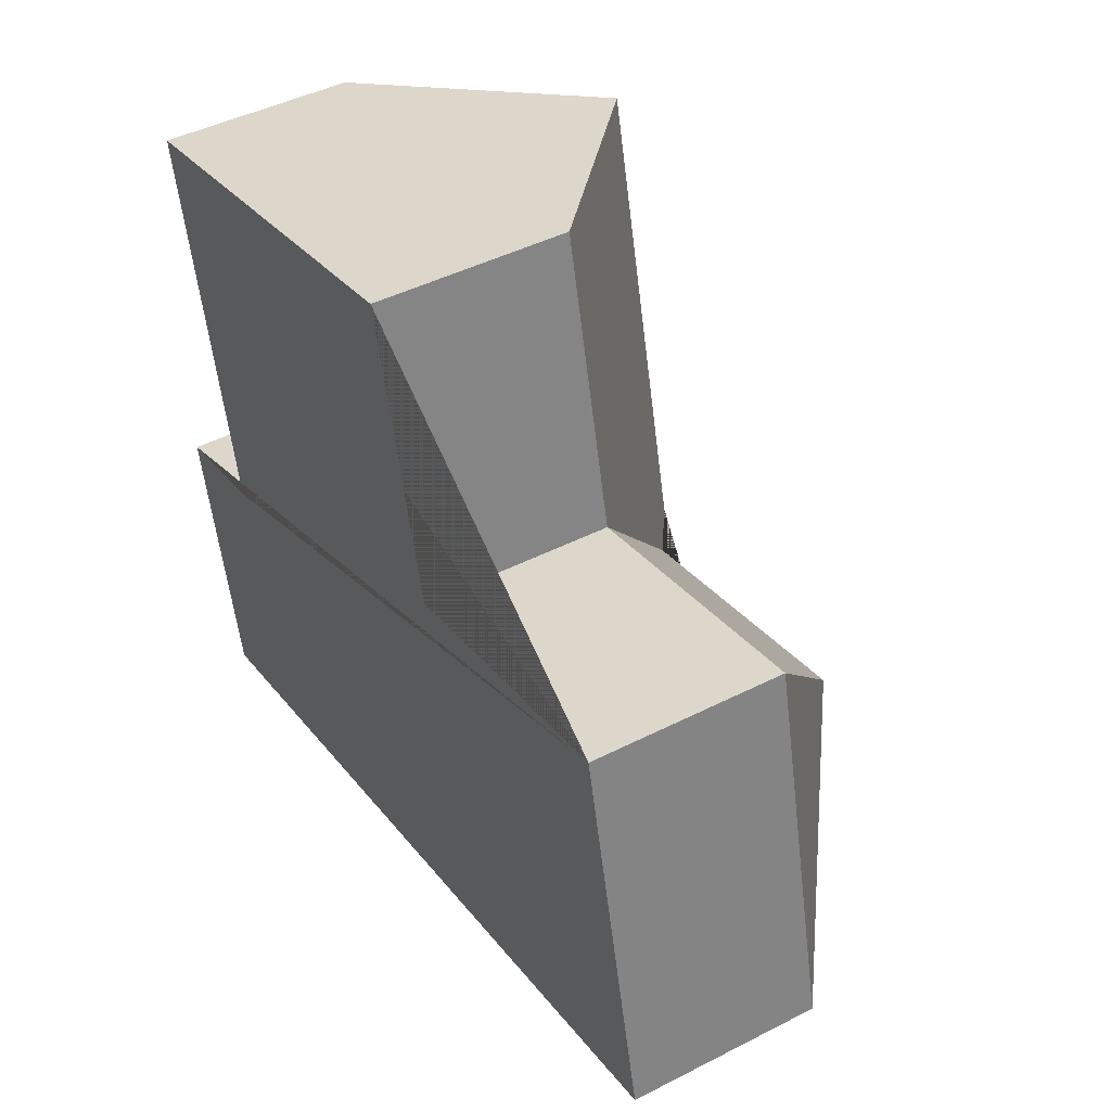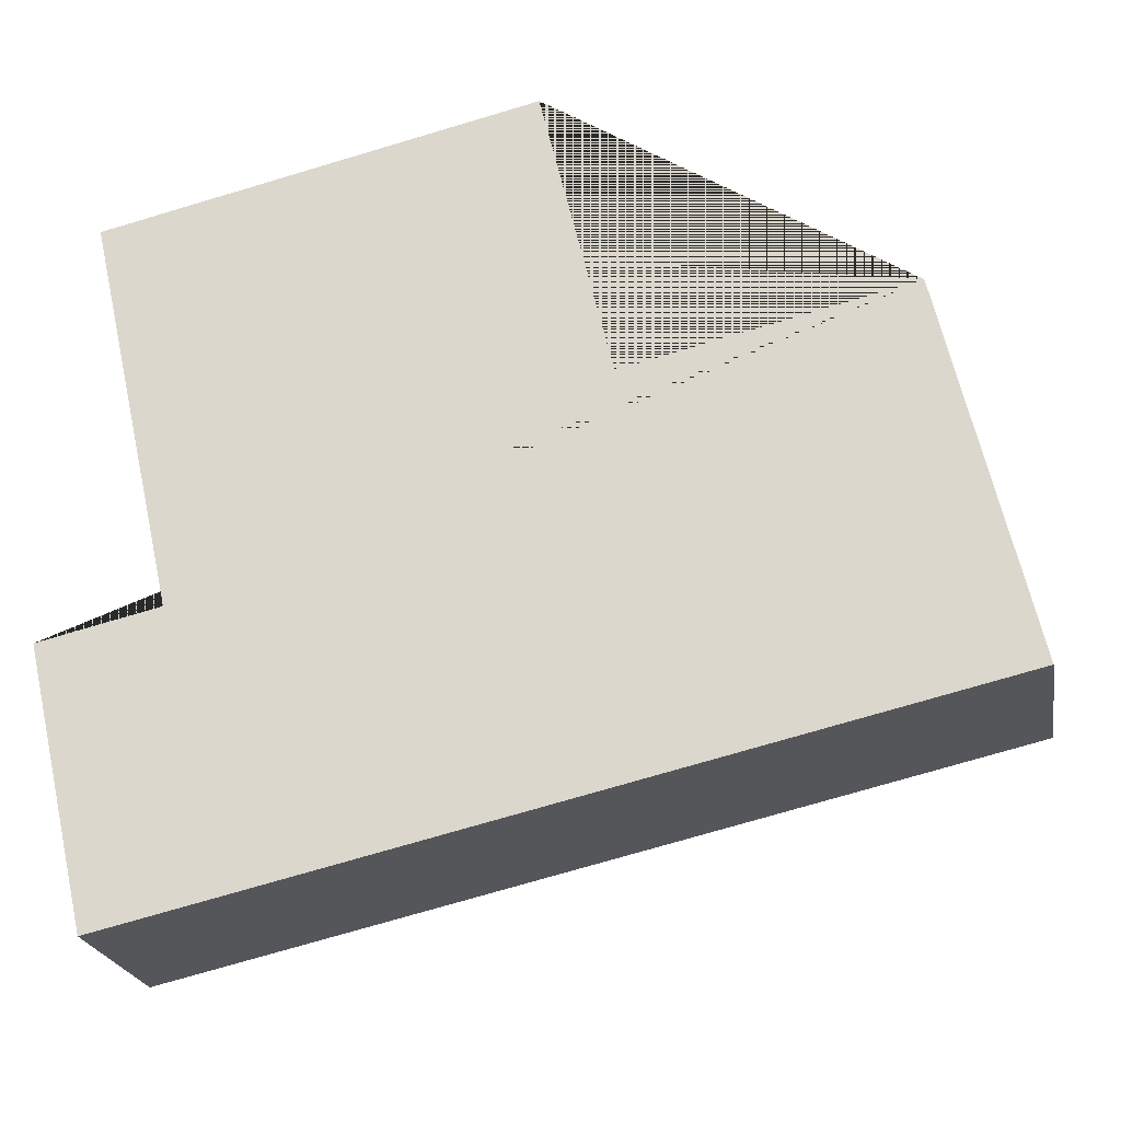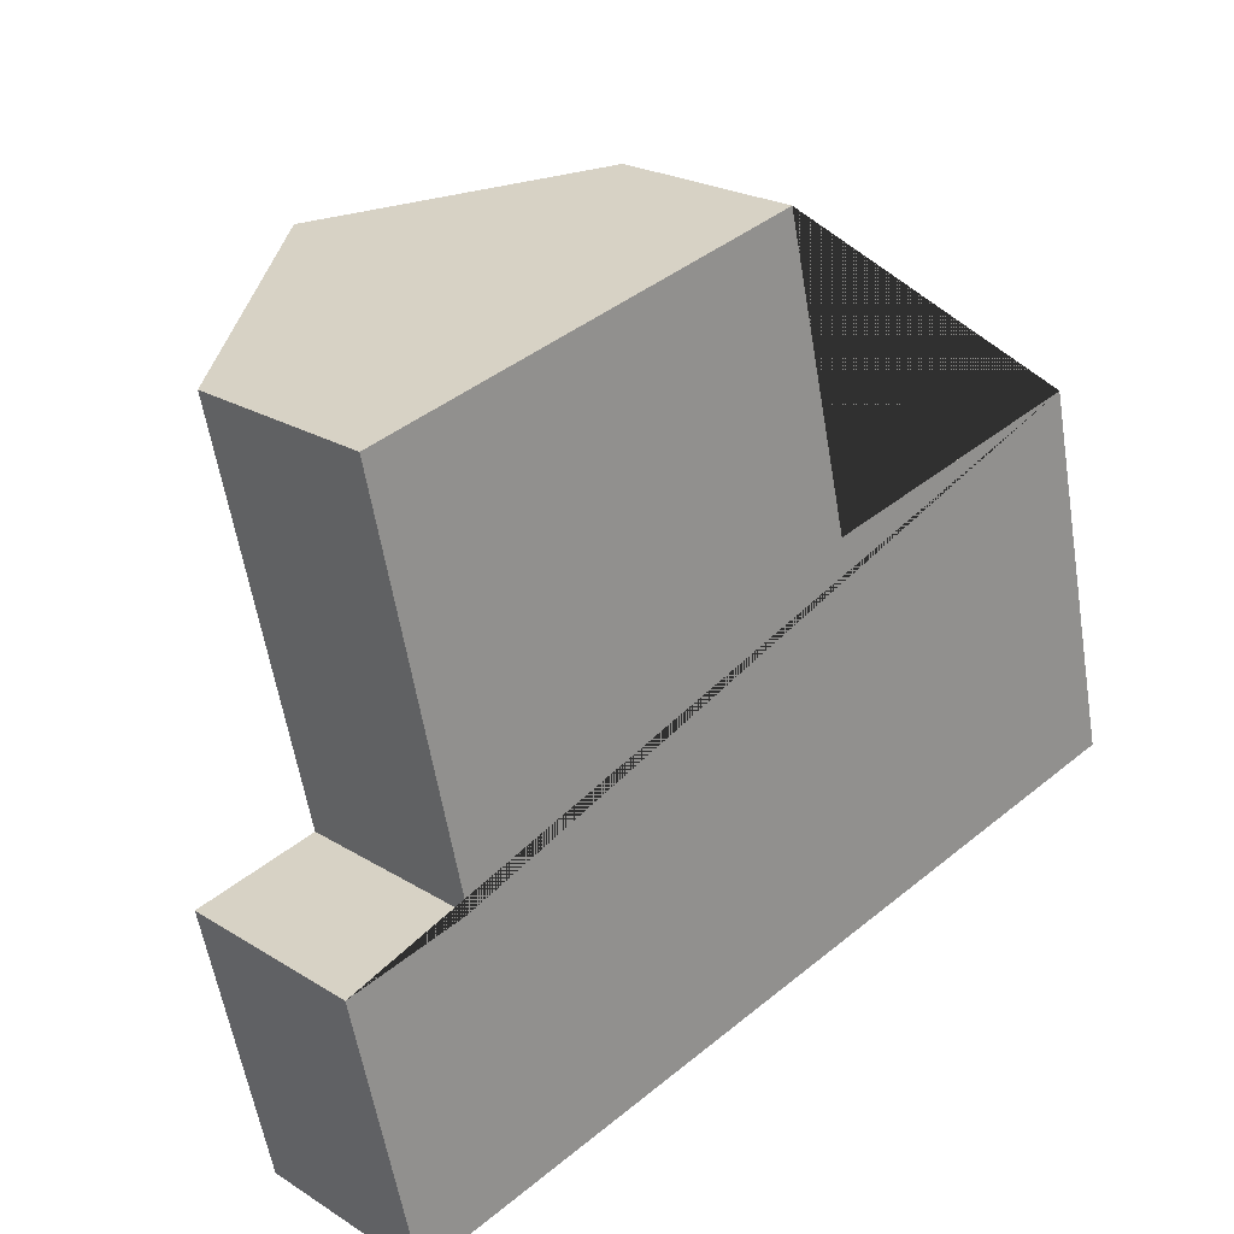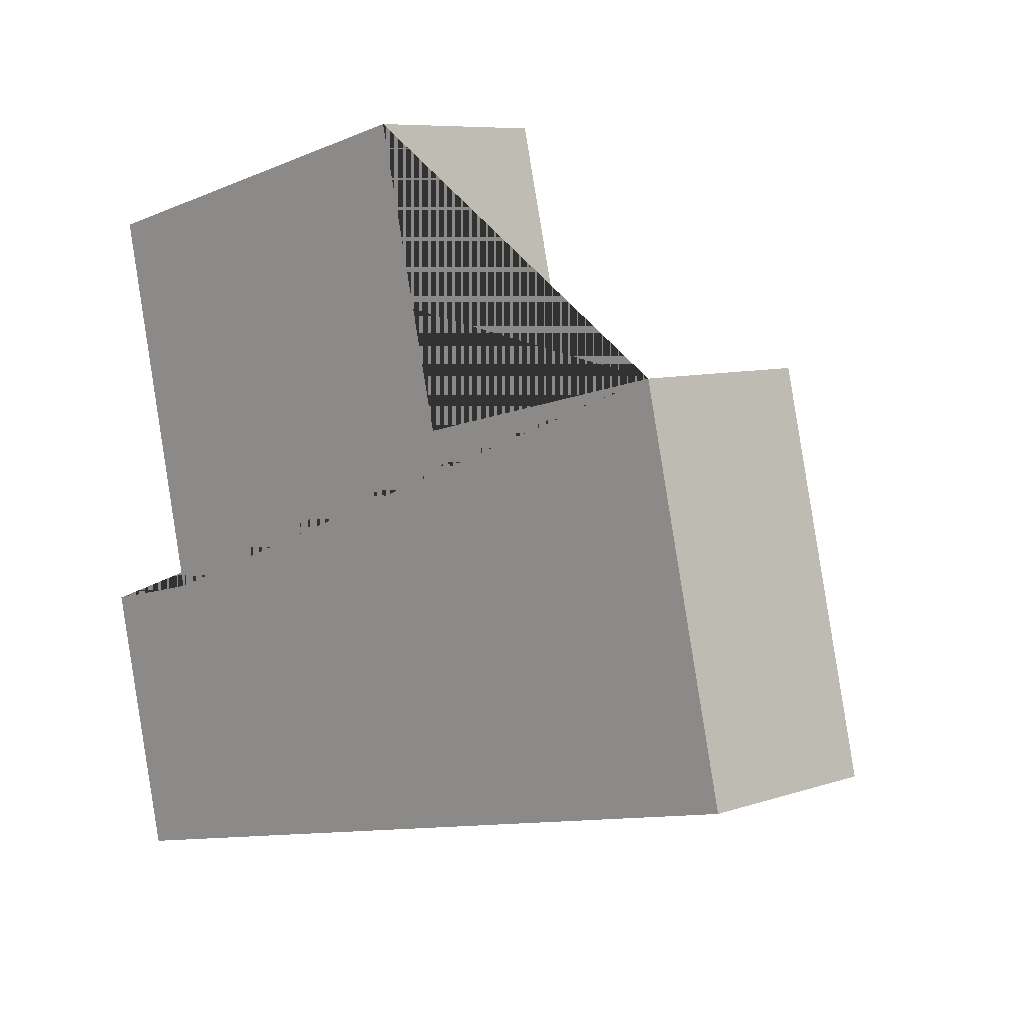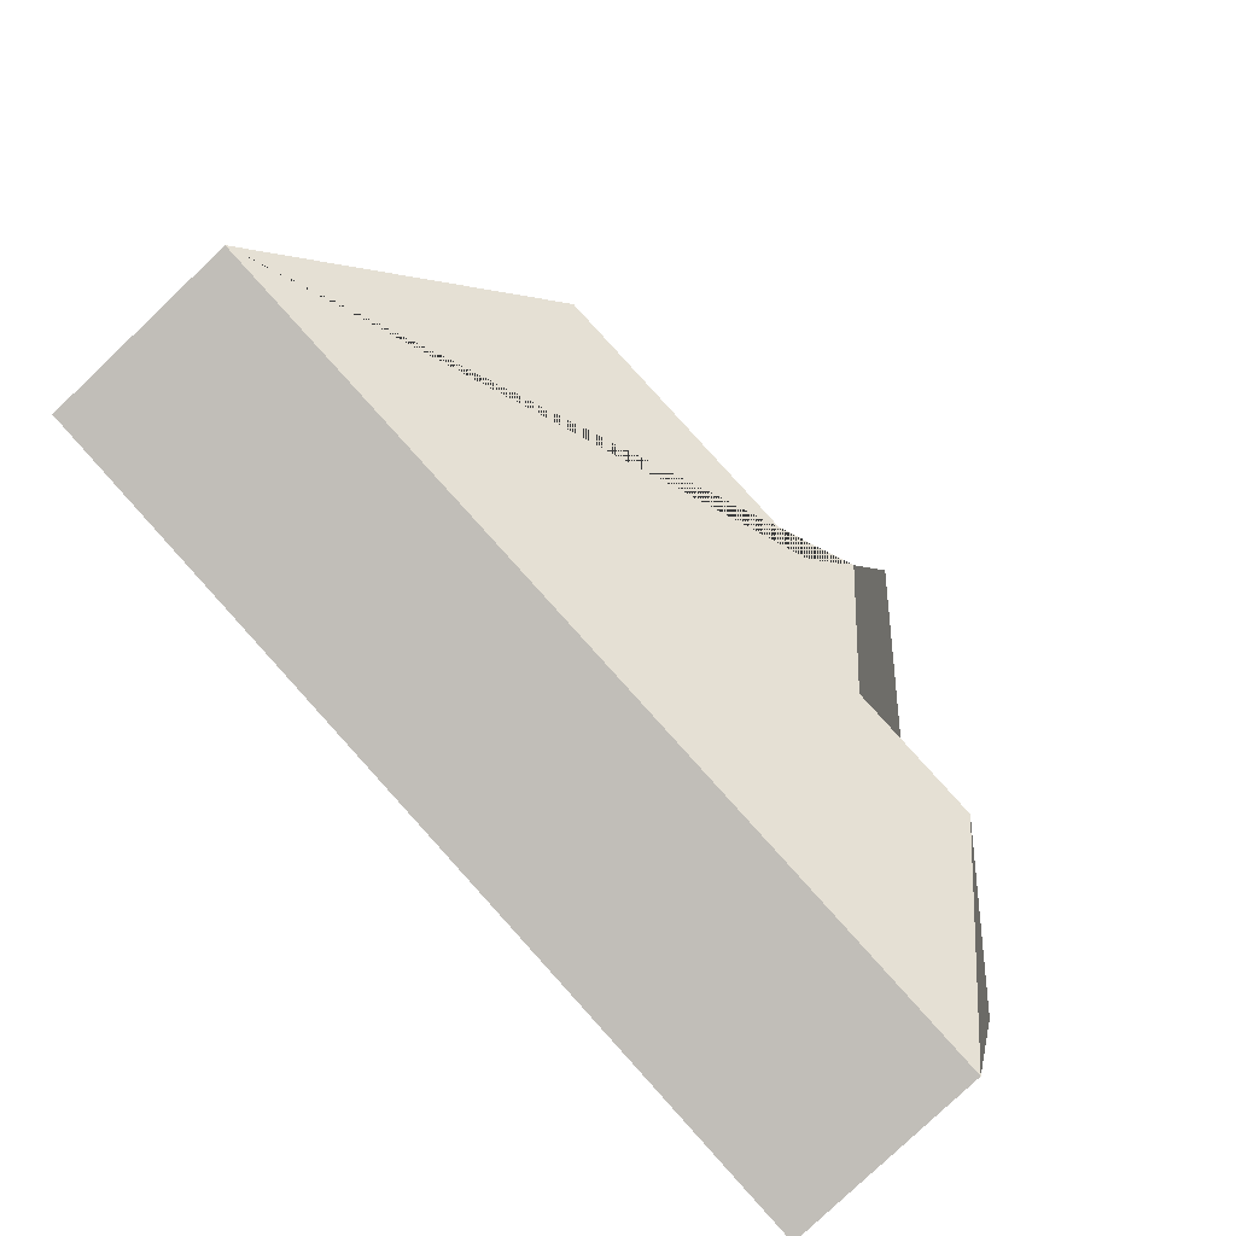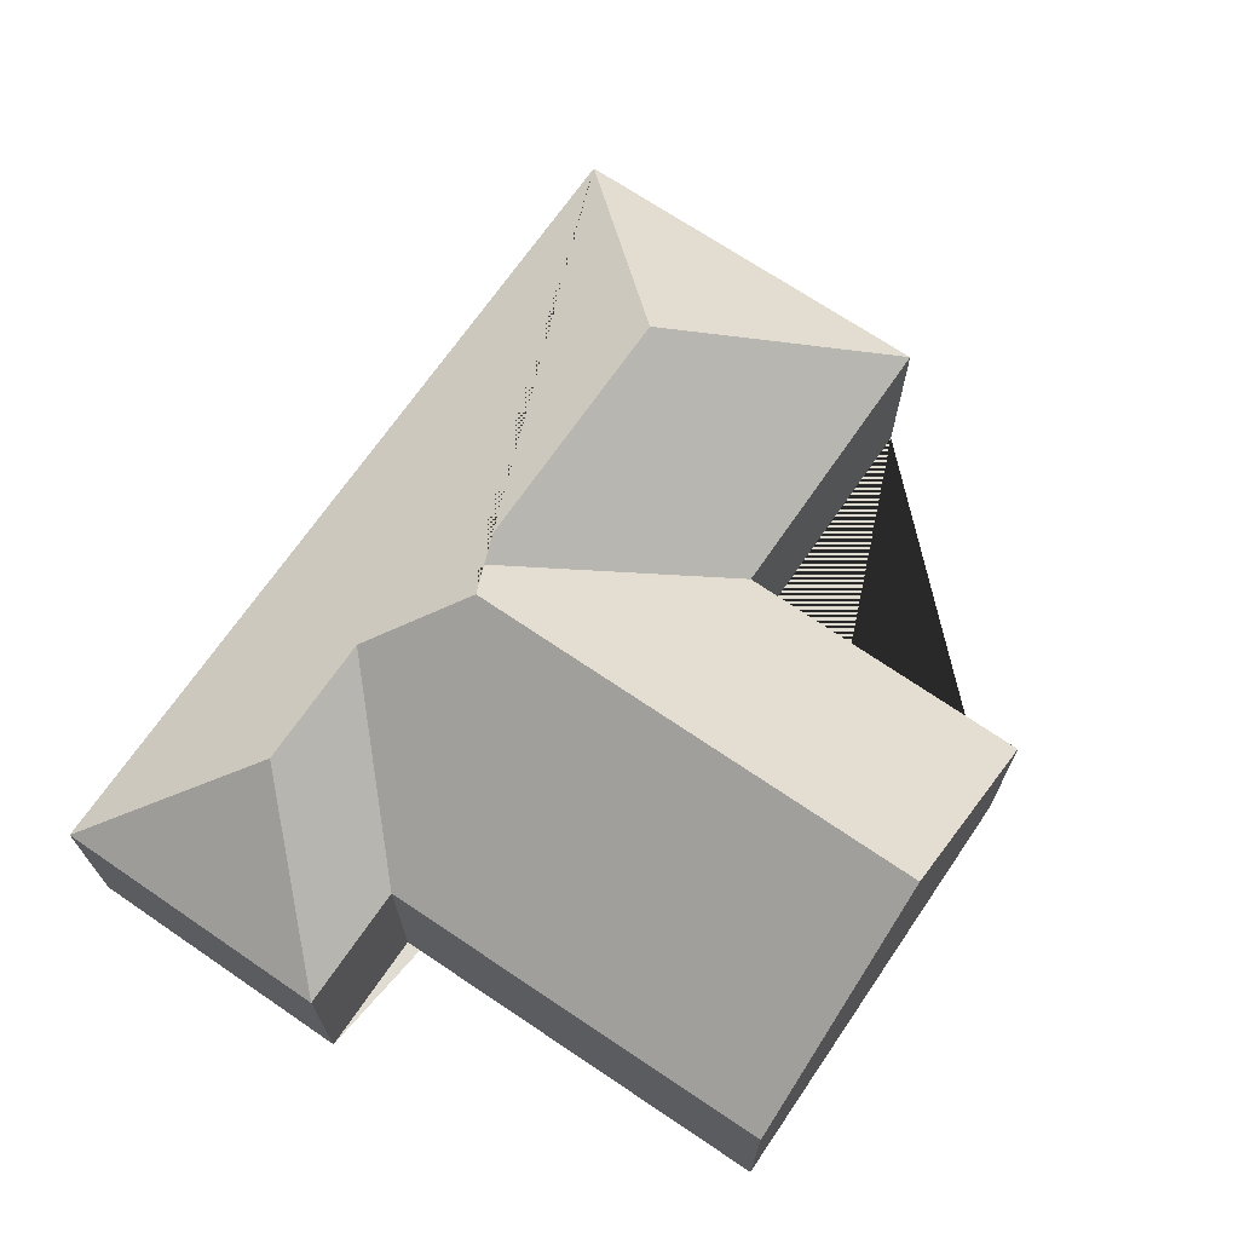
<metadata>
{"format":"obj","ext":"obj","renderer":"f3d","projection":"perspective","resolution":1024,"background":"white","views":[{"elev":44.8,"azim":59.3,"up":"+Z"},{"elev":-22.8,"azim":10.1,"up":"+Z"},{"elev":22.5,"azim":-43.2,"up":"+Z"},{"elev":7.6,"azim":46.1,"up":"+Z"},{"elev":-79.8,"azim":133.5,"up":"+Z"},{"elev":69.3,"azim":-68.7,"up":"+Y"}]}
</metadata>
<code>
o BK39_500_018030_0019
v 335.5 75 -107.3
v 369.3 75 -253.5
v 281.3 136.3 -196.2
v 225.3 75 -133
v 197.8 75 -18.13
v 170.9 136.2 -221.8
v 117.2 143.9 -36.73
v 158.1 145 -213.6
v 133.3 120.4 -250.5
v 83.57 120.4 -262
v 29.39 75 -57.09
v 63.81 75 -211.6
v 16.7 75 -222.5
v 41.39 75 -329.3
v 335.5 0 -107.3
v 369.3 0 -253.5
v 41.39 0 -329.3
v 16.7 0 -222.5
v 63.81 0 -211.6
v 29.39 0 -57.09
v 197.8 0 -18.13
v 225.3 0 -133
f 11 7 8 9 12
f 7 5 4 6 8
f 4 1 3 6
f 1 3 2
f 2 3 6 8 9 10 14
f 14 10 13
f 13 10 9 12
f 11 7 5
f 15 16 17 18 19 20 21 22
f 1 15 16 2
f 2 16 17 14
f 14 17 18 13
f 13 18 19 12
f 12 19 20 11
f 11 20 21 5
f 5 21 22 4
f 4 22 15 1

</code>
